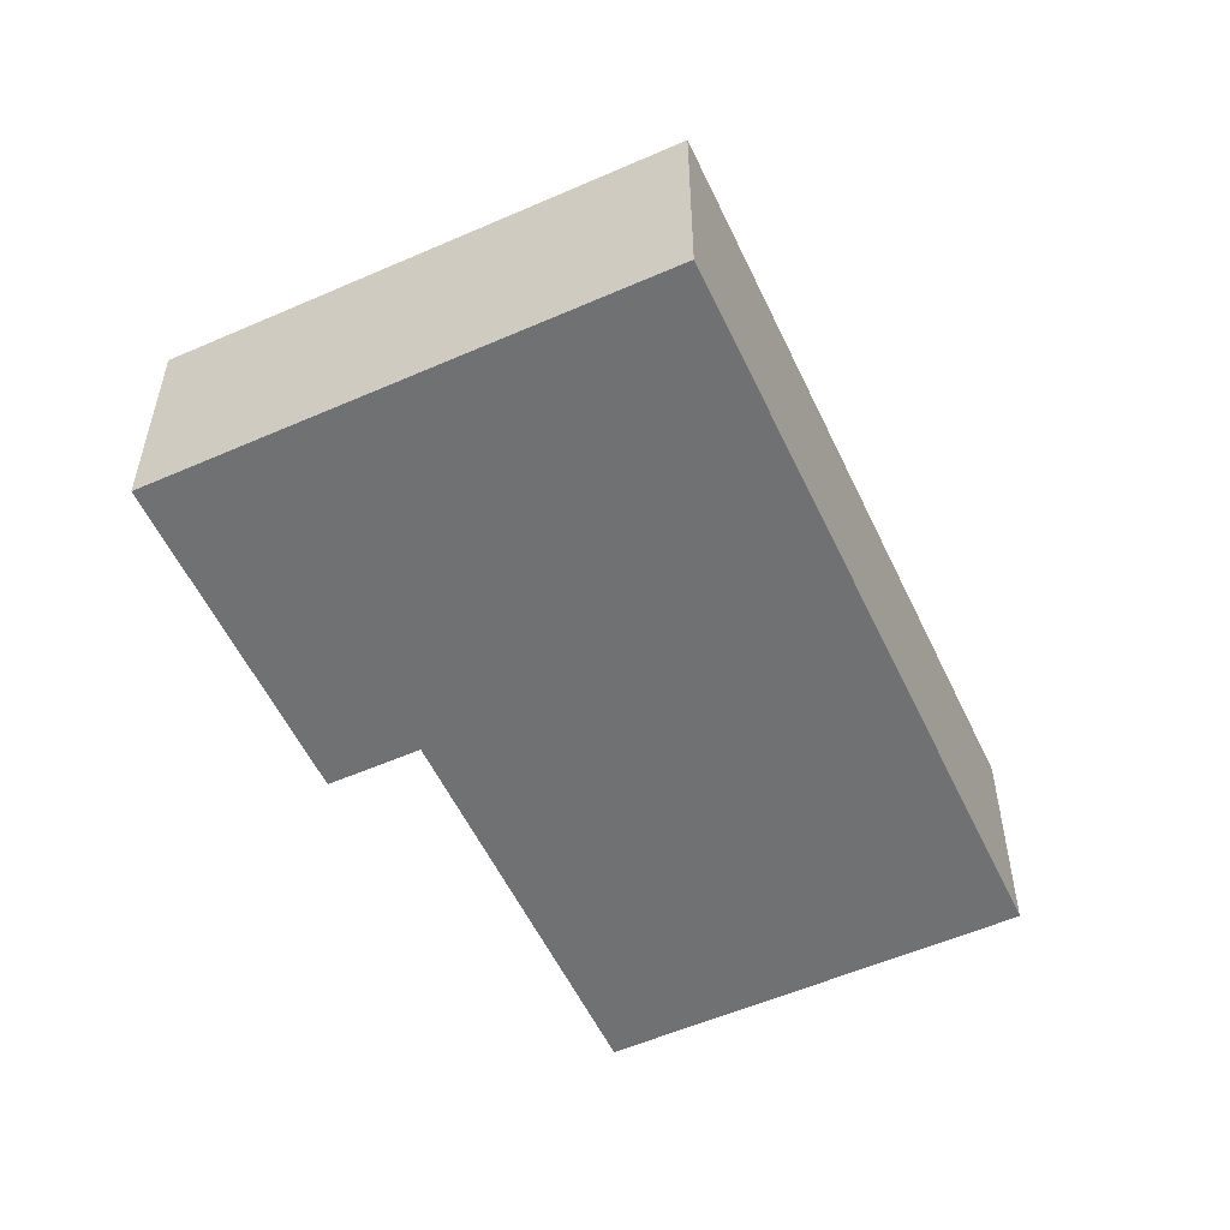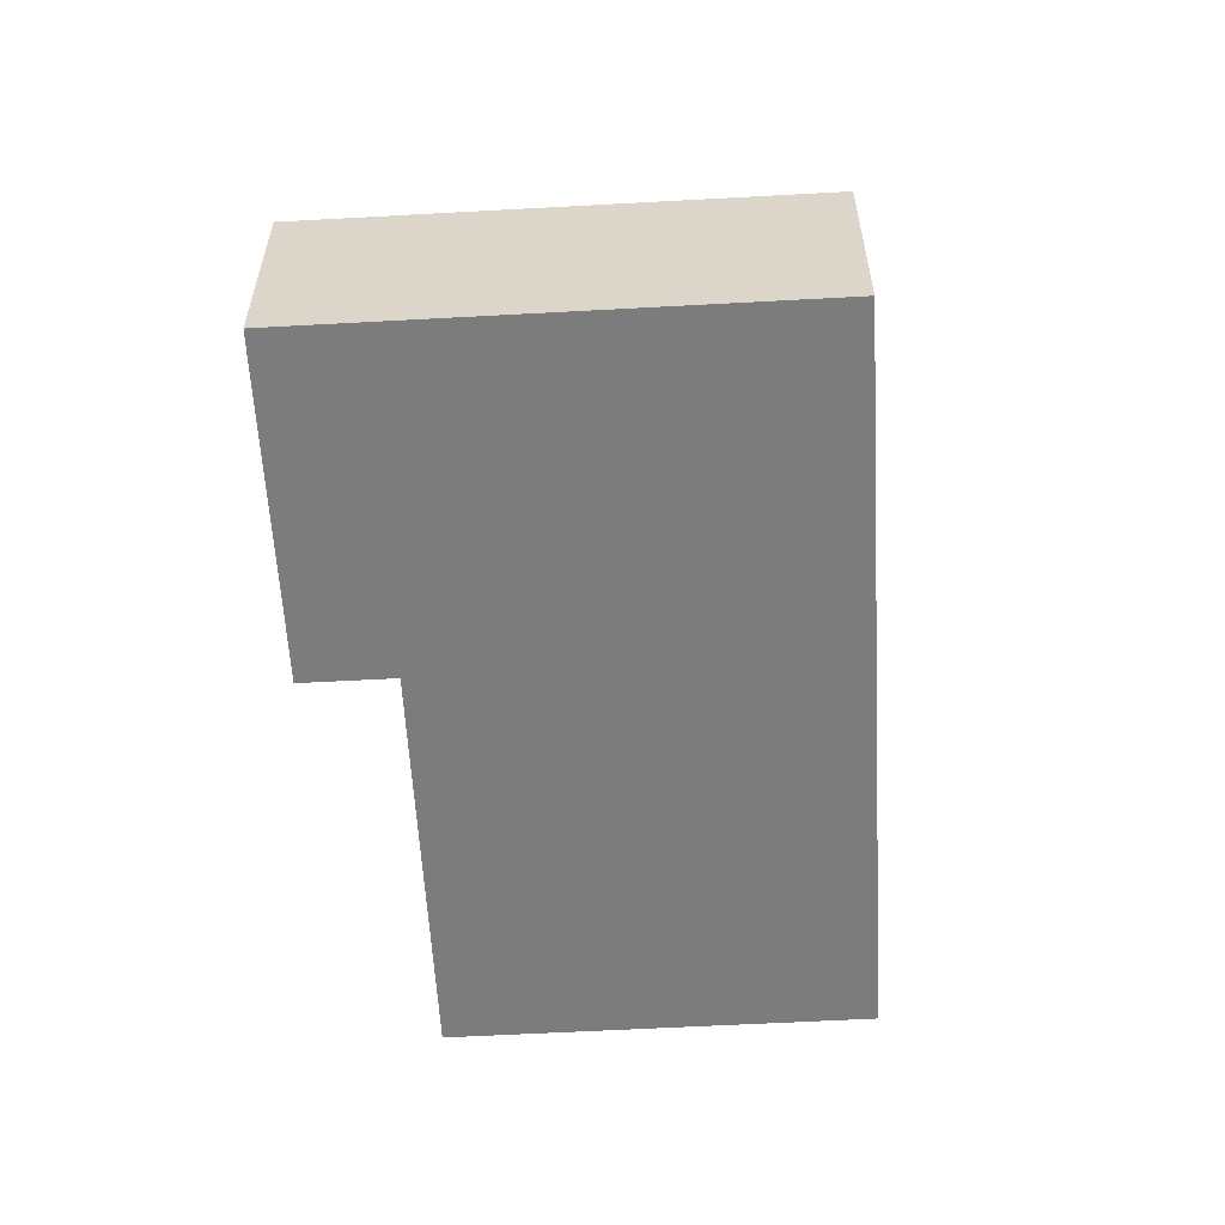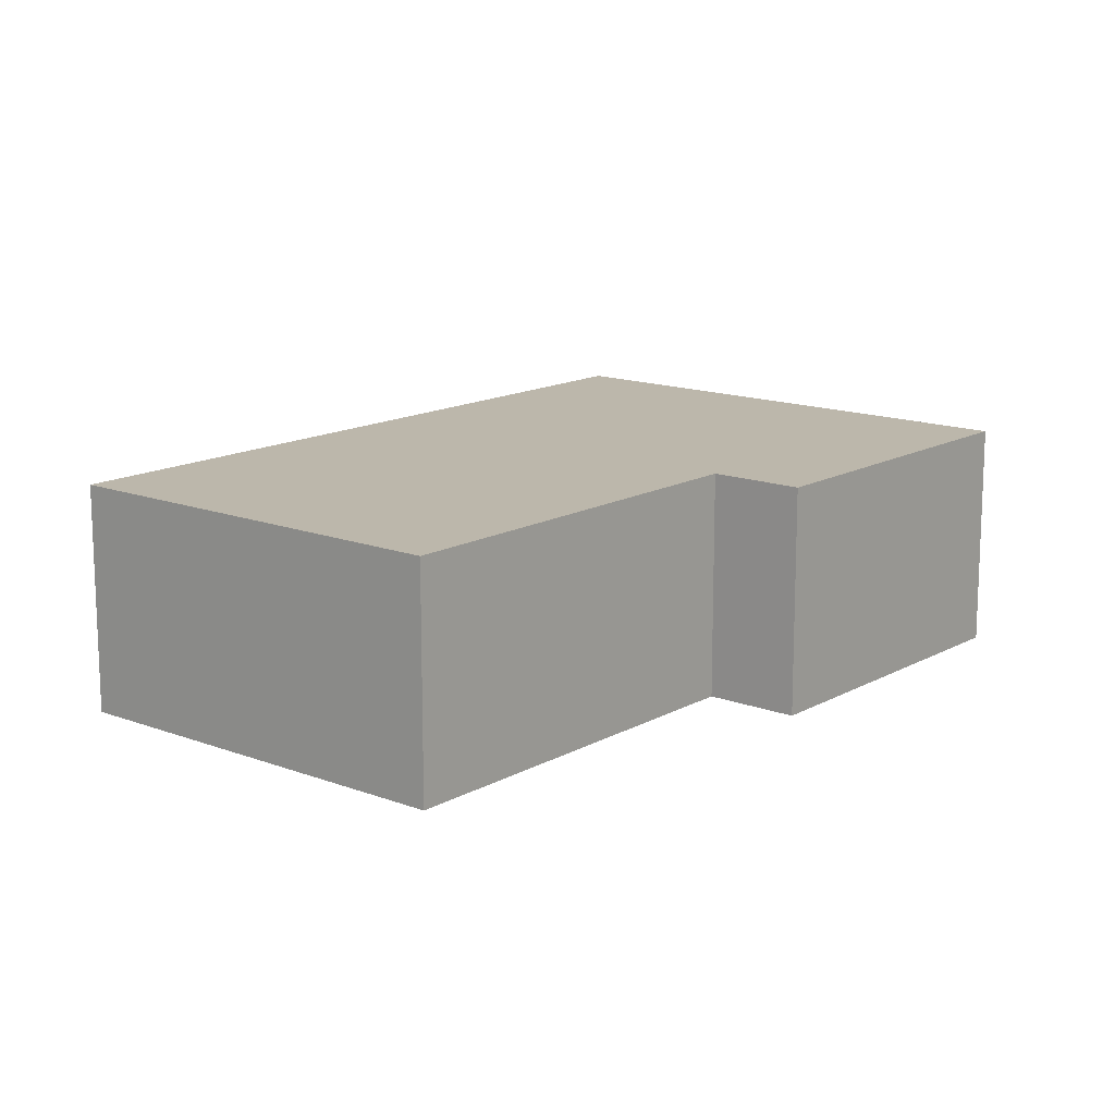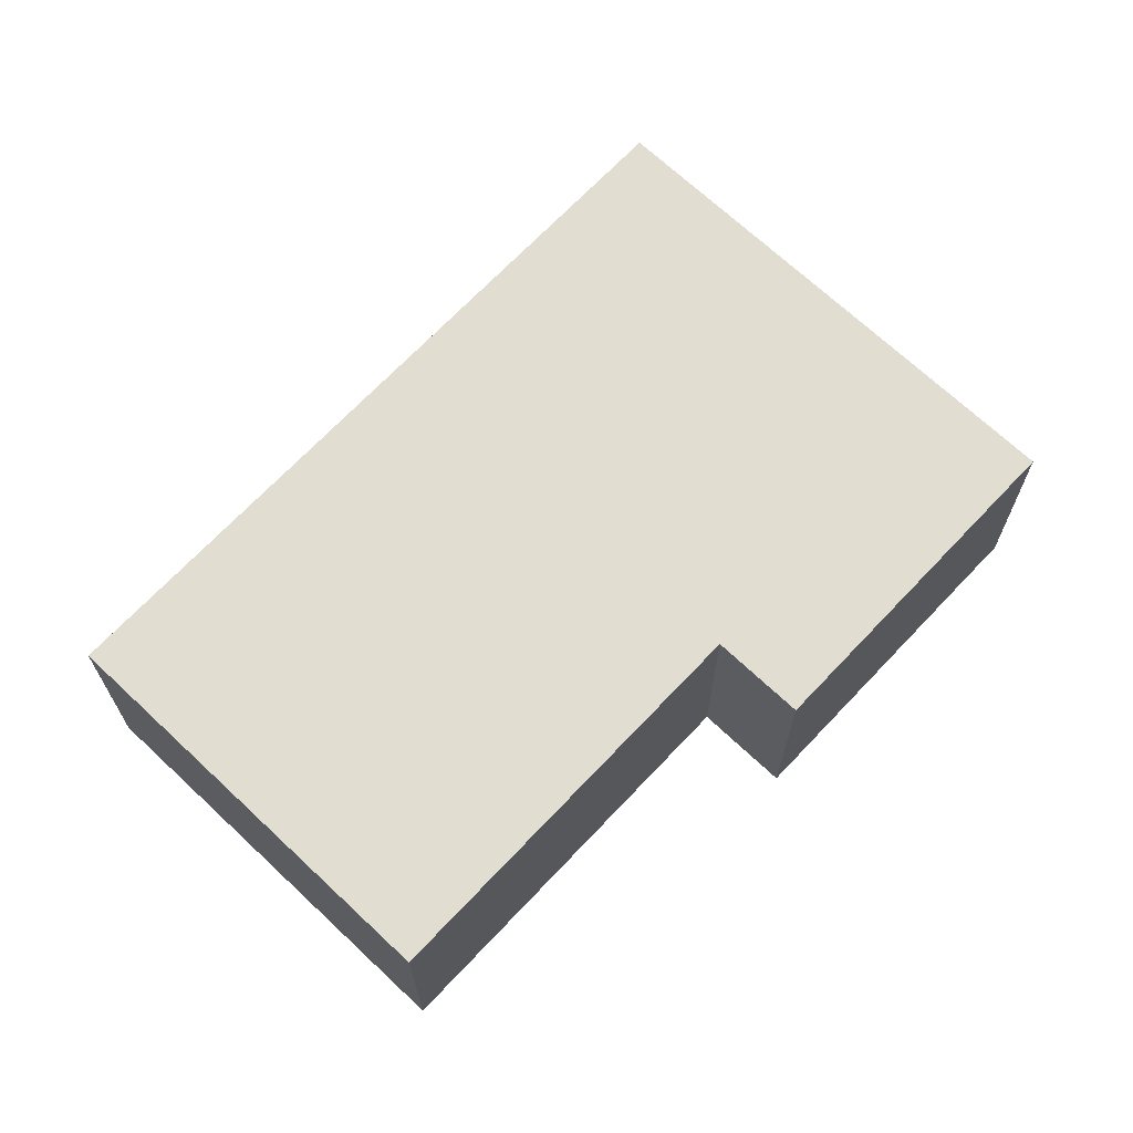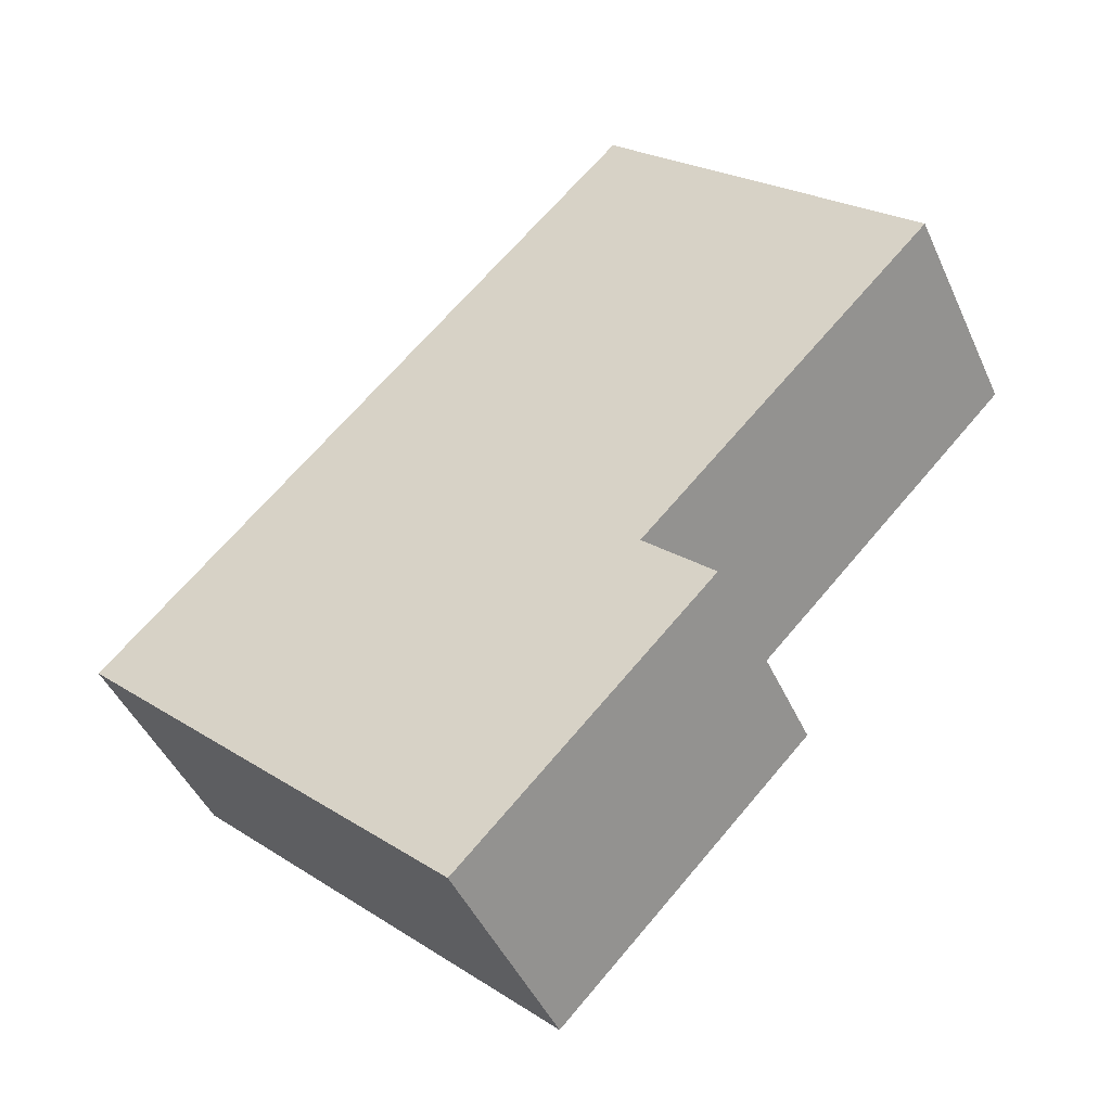
<metadata>
{"format":"obj","ext":"obj","renderer":"f3d","projection":"perspective","resolution":1024,"background":"white","views":[{"elev":-55.1,"azim":-111.1,"up":"+Y"},{"elev":-58.8,"azim":-132.7,"up":"+Y"},{"elev":14.4,"azim":83.8,"up":"+Y"},{"elev":68.7,"azim":87.4,"up":"+Y"},{"elev":-45.7,"azim":23.4,"up":"+Z"}]}
</metadata>
<code>
v  3.763 2.265 -3.642
v  5.511 2.265 -0.452
v  6.203 2.265 -1.121
v  5.357 2.265 5.535
v  8.429 2.265 2.563
v  0 2.265 1.387e-16
v  6.203 6.864e-17 -1.121
v  3.763 2.23e-16 -3.642
v  8.429 -1.569e-16 2.563
v  5.511 2.768e-17 -0.452
v  0 0 0
v  5.357 -3.389e-16 5.535
g defaultobject
f 1 2 3
f 2 4 5
f 4 2 1
f 4 1 6
f 7 1 3
f 1 7 8
f 9 2 5
f 2 9 10
f 8 6 1
f 6 8 11
f 11 4 6
f 4 11 12
f 12 5 4
f 5 12 9
f 10 3 2
f 3 10 7
f 7 11 8
f 11 7 10
f 11 10 12
f 12 10 9

</code>
